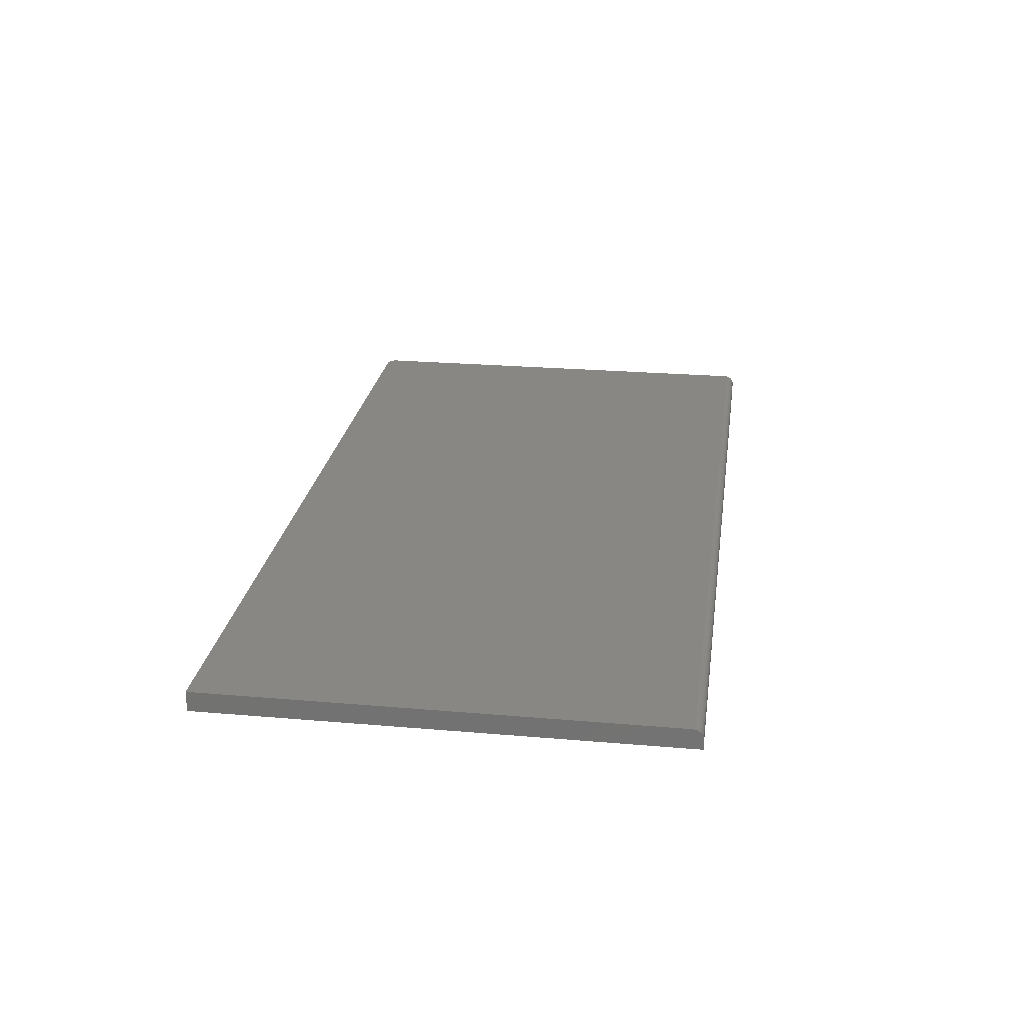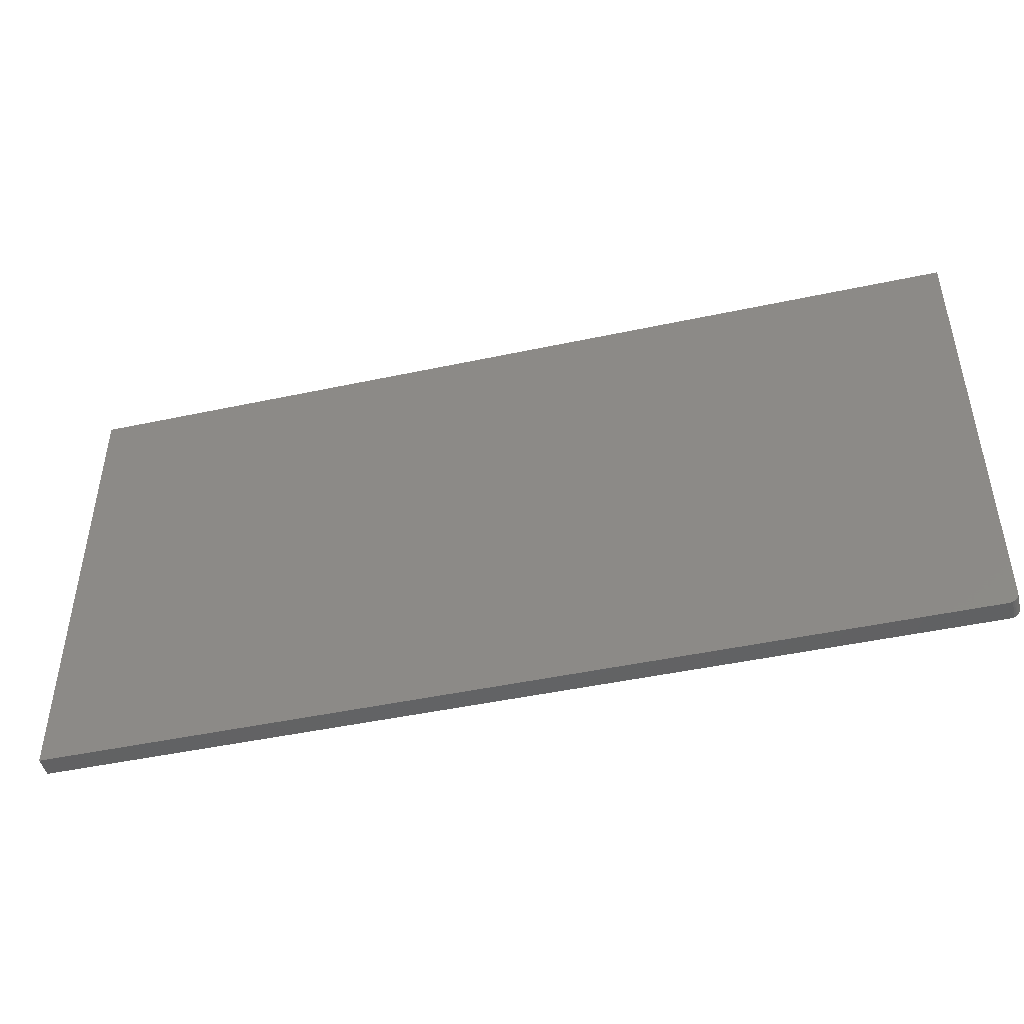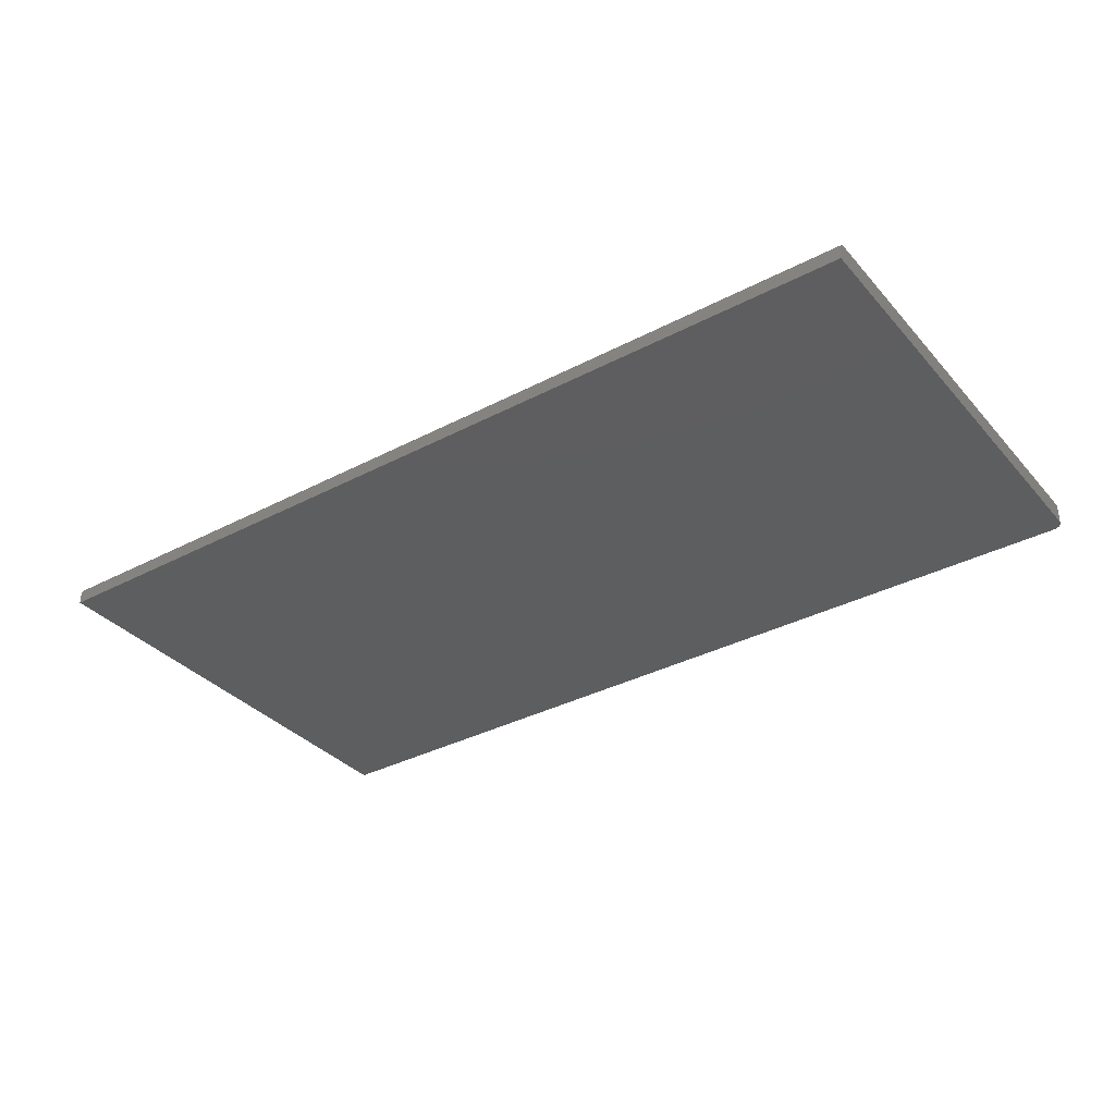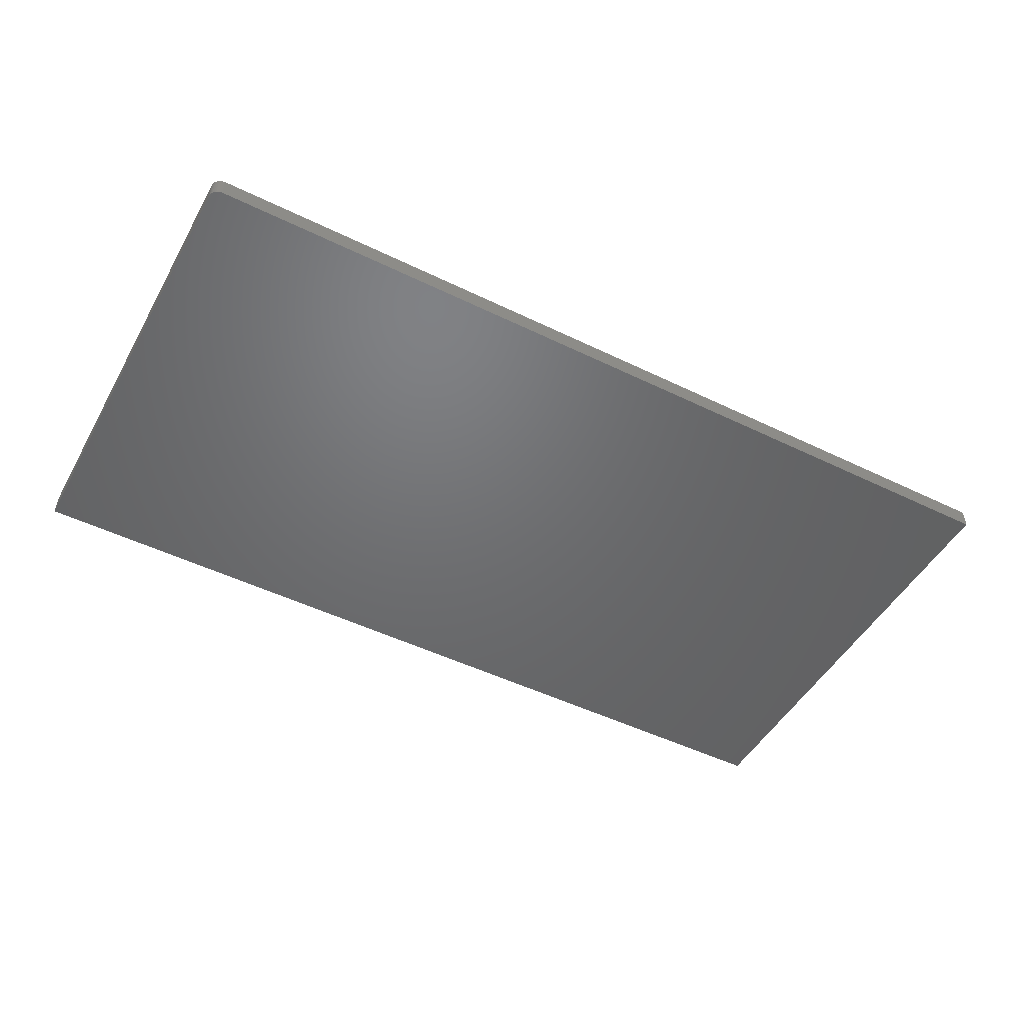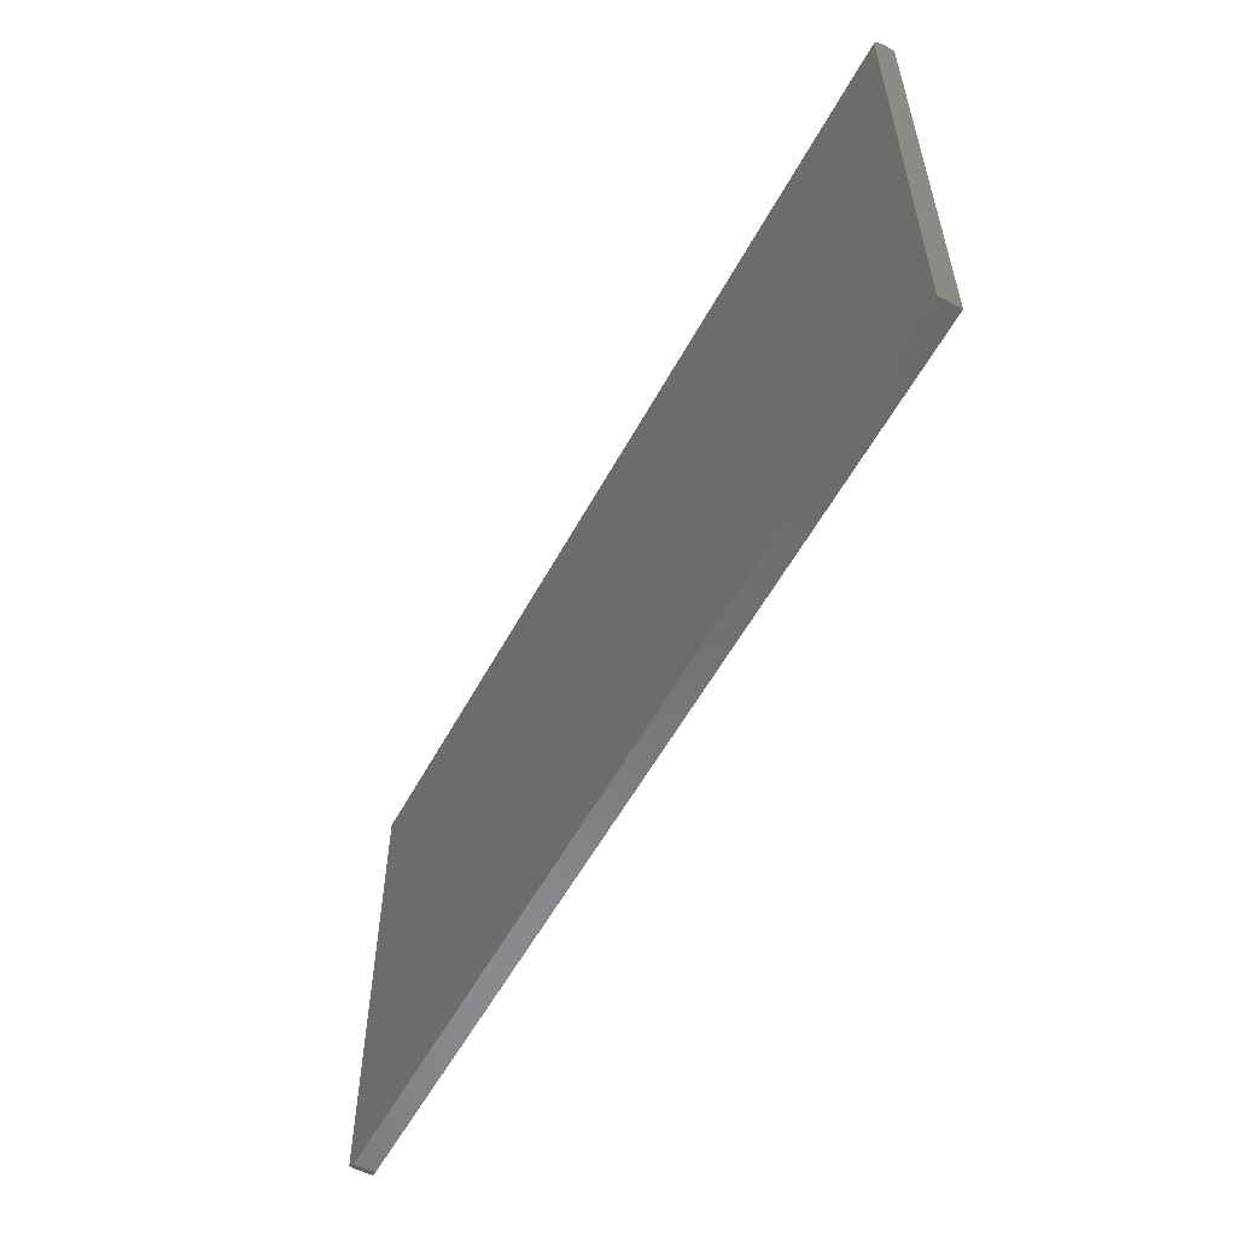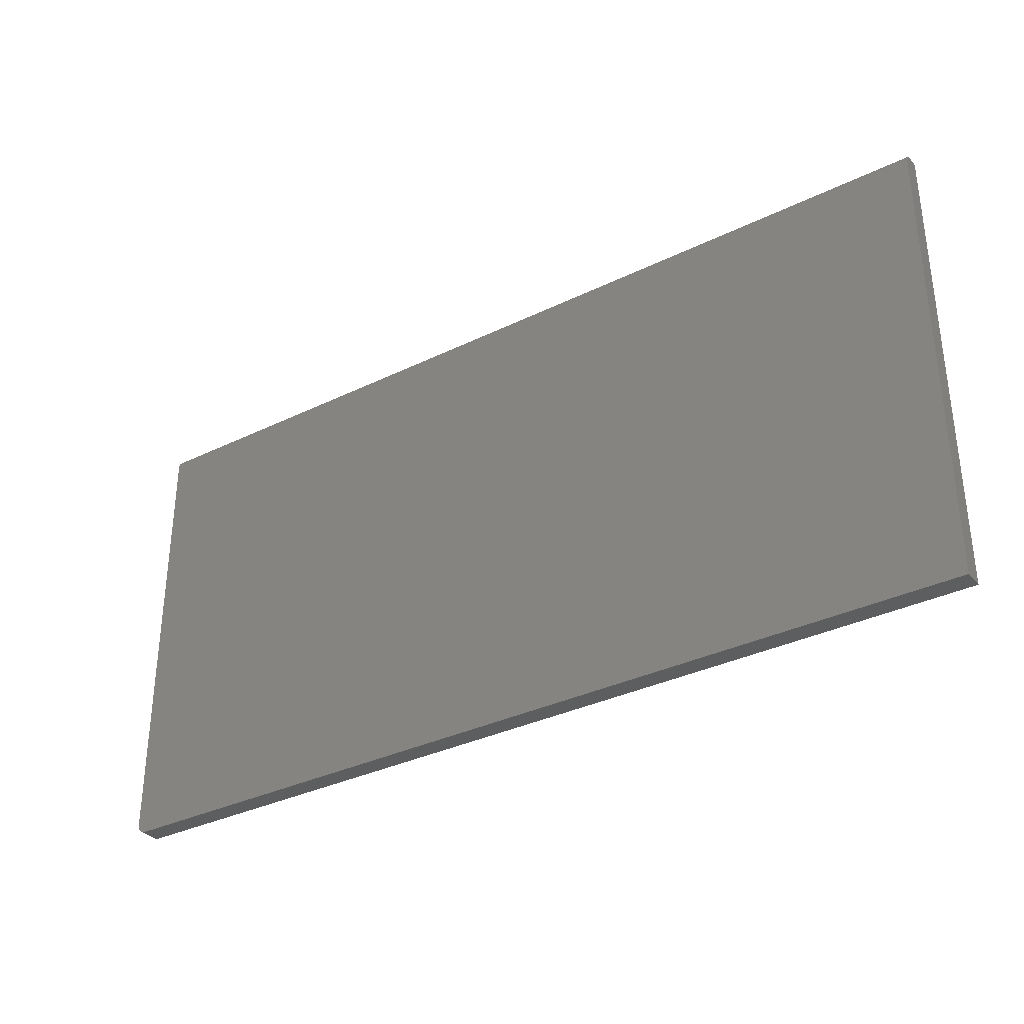
<metadata>
{"format":"stl","ext":"stl","renderer":"f3d","projection":"perspective","resolution":1024,"background":"white","views":[{"elev":24.4,"azim":-81.9,"up":"+Y"},{"elev":-46.2,"azim":13.8,"up":"+Z"},{"elev":-34.8,"azim":35.1,"up":"+Y"},{"elev":-48.9,"azim":151.6,"up":"+Y"},{"elev":-56.4,"azim":-118.2,"up":"+Z"},{"elev":-33.7,"azim":-146.3,"up":"+Z"}]}
</metadata>
<code>
# stl→obj: 40 verts, 76 faces
v 0.7404 1.56e-16 -0.3816
v 0.7374 1.556e-16 -0.3825
v 0.7344 1.553e-16 -0.3828
v -0.6641 3.962e-17 0.3309
v 0.75 1.966e-16 0.3309
v 0.75 1.579e-16 -0.3672
v 0.7497 1.577e-16 -0.3702
v 0.7488 1.574e-16 -0.3732
v -0.6641 0 -0.3828
v 0.7474 1.571e-16 -0.3759
v 0.7454 1.567e-16 -0.3782
v 0.7431 1.564e-16 -0.3802
v 0.75 -0.01562 0.3465
v 0.75 -0.006944 0.3439
v 0.75 -0.01258 0.3462
v 0.75 -0.009646 0.3454
v 0.75 -0.002633 0.3396
v 0.75 -0.004576 0.342
v 0.75 -0.03125 -0.3672
v 0.75 -0.03125 0.3465
v 0.75 -0.0003002 0.334
v 0.75 -0.001189 0.3369
v 0.7344 -0.03125 -0.3828
v 0.7374 -0.03125 -0.3825
v 0.7404 -0.03125 -0.3816
v -0.6641 -0.03125 0.3465
v -0.6641 -0.03125 -0.3828
v 0.7488 -0.03125 -0.3732
v 0.7497 -0.03125 -0.3702
v 0.7431 -0.03125 -0.3802
v 0.7454 -0.03125 -0.3782
v 0.7474 -0.03125 -0.3759
v -0.6641 -0.01562 0.3465
v -0.6641 -0.01258 0.3462
v -0.6641 -0.009646 0.3454
v -0.6641 -0.001189 0.3369
v -0.6641 -0.0003002 0.334
v -0.6641 -0.006944 0.3439
v -0.6641 -0.004576 0.342
v -0.6641 -0.002633 0.3396
f 1 2 3
f 4 5 6
f 4 6 7
f 4 7 8
f 4 8 9
f 9 8 10
f 9 10 11
f 9 11 12
f 9 12 1
f 9 1 3
f 13 14 15
f 14 16 15
f 17 18 14
f 6 5 19
f 20 19 5
f 20 5 21
f 20 21 22
f 20 22 17
f 20 17 14
f 20 14 13
f 23 24 25
f 26 27 28
f 26 28 29
f 26 29 19
f 26 19 20
f 27 23 25
f 27 25 30
f 27 30 31
f 27 31 32
f 27 32 28
f 27 9 23
f 23 9 3
f 6 19 7
f 7 19 29
f 7 29 8
f 8 29 28
f 8 28 10
f 10 28 32
f 10 32 11
f 11 32 31
f 11 31 12
f 12 31 30
f 12 30 1
f 1 30 25
f 1 25 2
f 2 25 24
f 2 24 3
f 3 24 23
f 33 34 35
f 4 36 37
f 27 26 36
f 27 36 4
f 27 4 9
f 26 33 35
f 26 35 38
f 26 38 39
f 26 39 40
f 26 40 36
f 20 13 26
f 26 13 33
f 5 4 21
f 21 4 37
f 21 37 22
f 22 37 36
f 22 36 17
f 17 36 40
f 17 40 18
f 18 40 39
f 18 39 14
f 14 39 38
f 14 38 16
f 16 38 35
f 16 35 15
f 15 35 34
f 15 34 13
f 13 34 33

</code>
